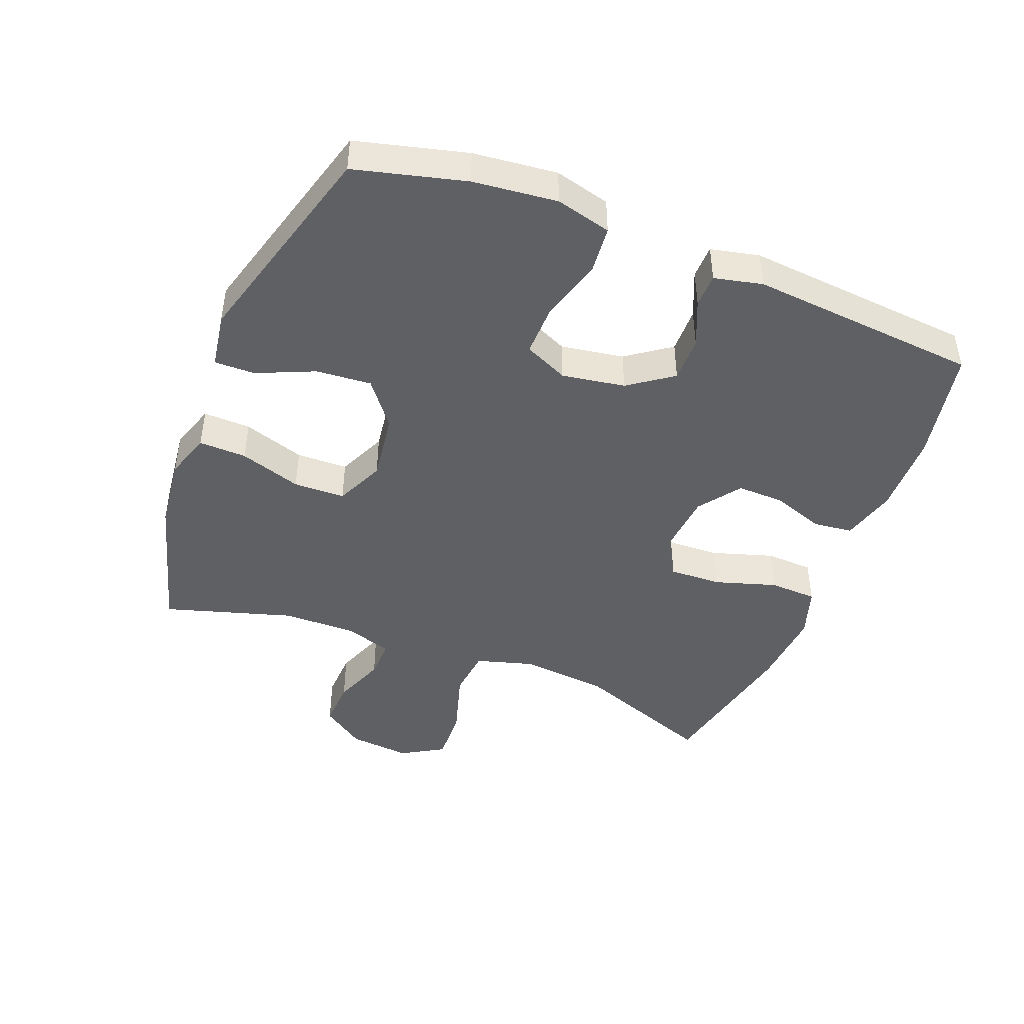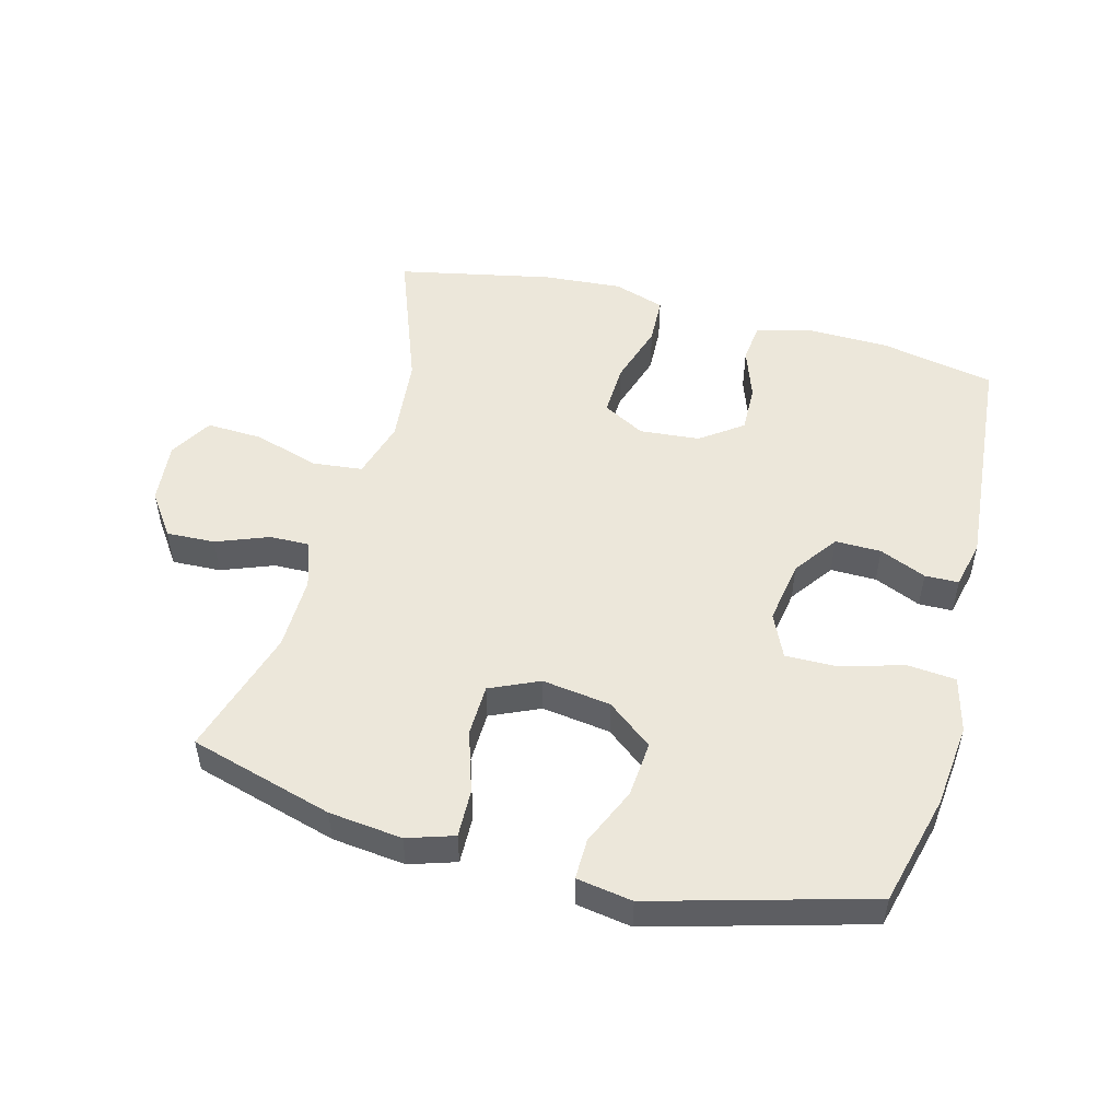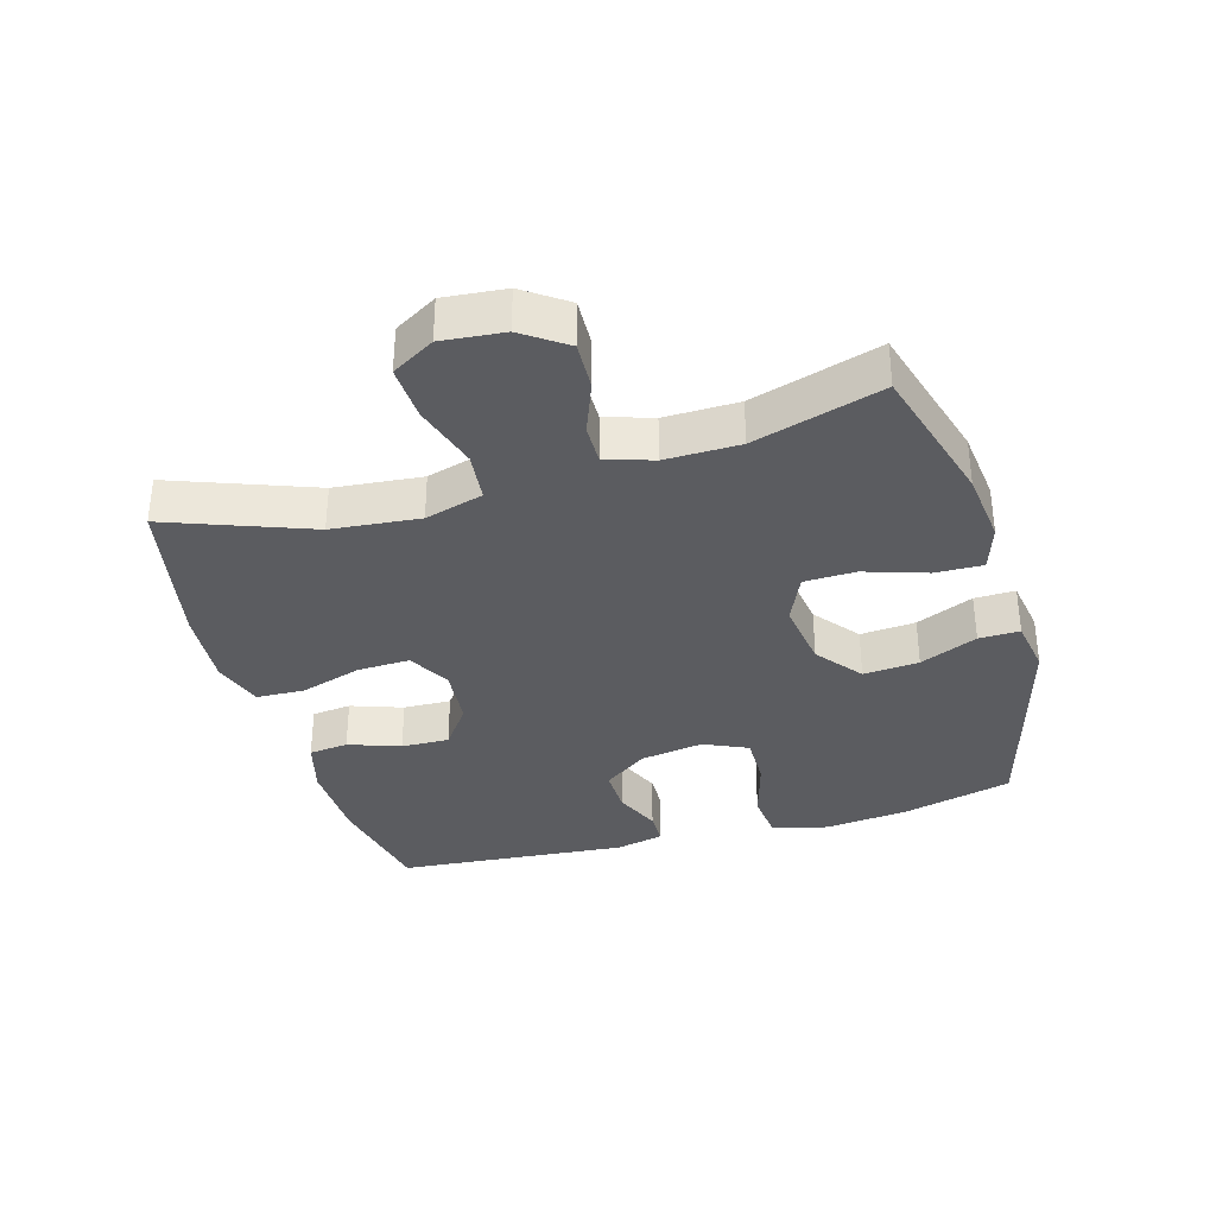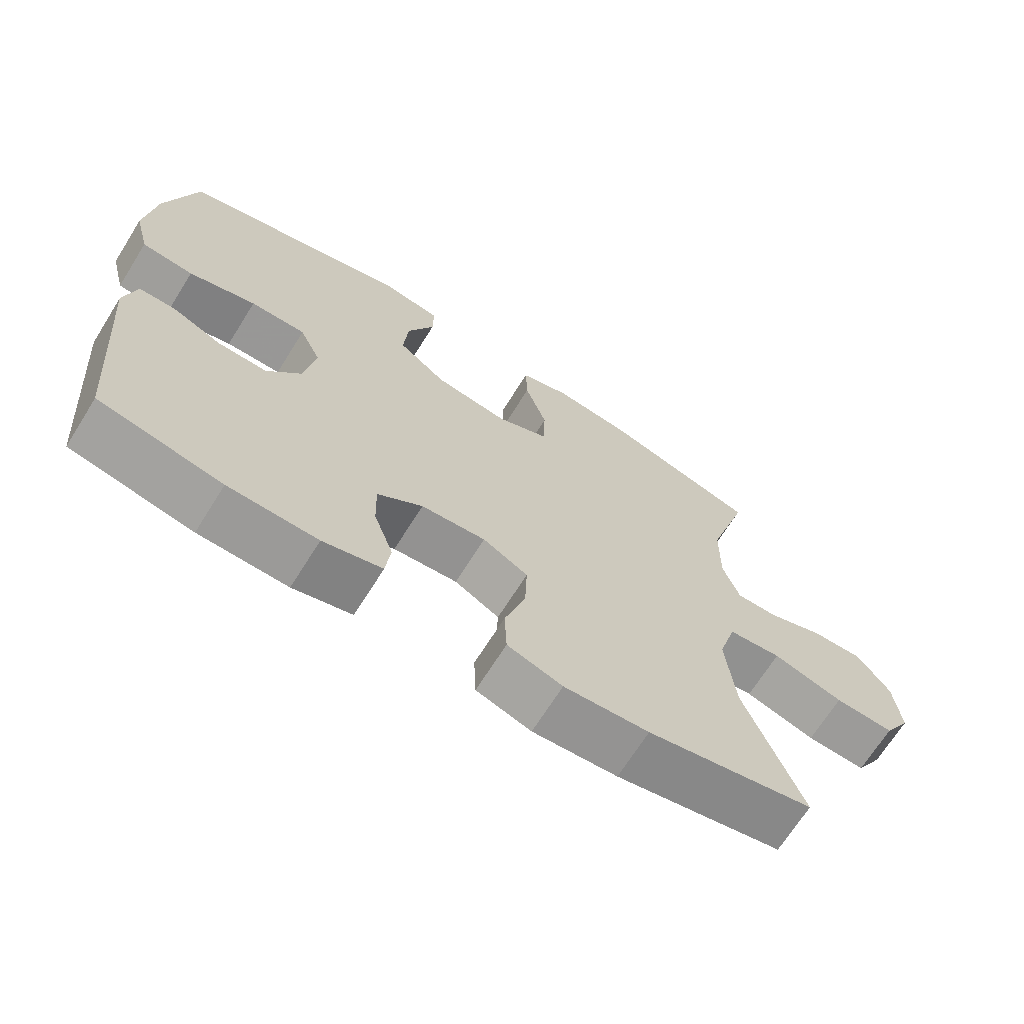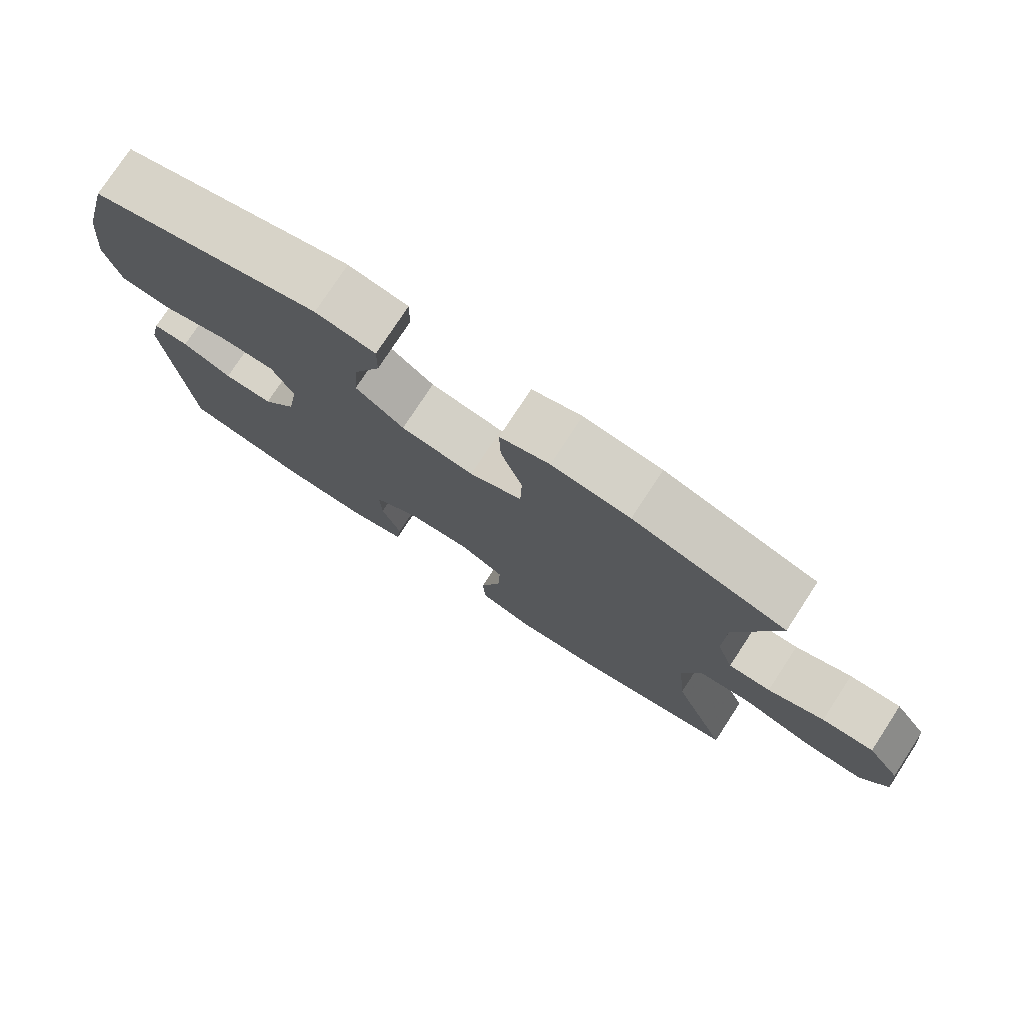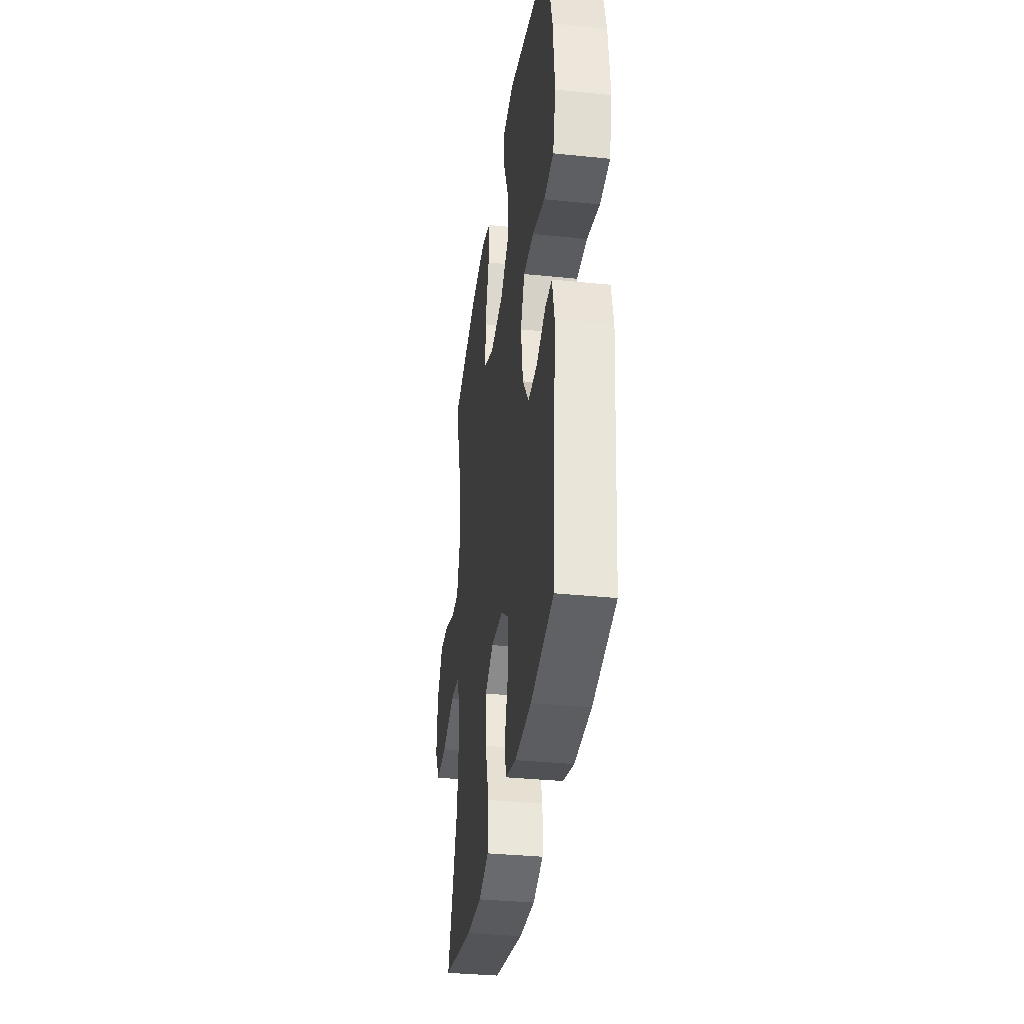
<metadata>
{"format":"obj","ext":"obj","renderer":"f3d","projection":"perspective","resolution":1024,"background":"white","views":[{"elev":-44.9,"azim":68.5,"up":"+Y"},{"elev":51.1,"azim":14.8,"up":"+Y"},{"elev":-34.7,"azim":-73.9,"up":"+Y"},{"elev":-68.7,"azim":147.9,"up":"+Z"},{"elev":77.1,"azim":-146.8,"up":"+Z"},{"elev":-34.9,"azim":82.2,"up":"+Z"}]}
</metadata>
<code>
v 0.5 0.07 -0.5
v 0.324 0.07 -0.535
v 0.196 0.07 -0.538
v 0.111 0.07 -0.515
v 0.104 0.07 -0.454
v 0.132 0.07 -0.374
v 0.134 0.07 -0.3
v 0.069 0.07 -0.253
v -0.024 0.07 -0.245
v -0.089 0.07 -0.281
v -0.086 0.07 -0.362
v -0.056 0.07 -0.458
v -0.059 0.07 -0.532
v -0.138 0.07 -0.558
v -0.26 0.07 -0.549
v -0.5 0.07 -0.5
v -0.418 0.07 -0.28
v -0.405 0.07 -0.144
v -0.431 0.07 -0.054
v -0.508 0.07 -0.046
v -0.61 0.07 -0.077
v -0.696 0.07 -0.081
v -0.735 0.07 -0.015
v -0.726 0.07 0.081
v -0.679 0.07 0.148
v -0.604 0.07 0.145
v -0.523 0.07 0.114
v -0.462 0.07 0.113
v -0.438 0.07 0.186
v -0.44 0.07 0.301
v -0.5 0.07 0.5
v -0.278 0.07 0.564
v -0.165 0.07 0.577
v -0.093 0.07 0.554
v -0.095 0.07 0.48
v -0.126 0.07 0.384
v -0.124 0.07 0.304
v -0.048 0.07 0.27
v 0.058 0.07 0.285
v 0.128 0.07 0.34
v 0.121 0.07 0.426
v 0.082 0.07 0.515
v 0.081 0.07 0.578
v 0.167 0.07 0.592
v 0.5 0.07 0.5
v 0.544 0.07 0.329
v 0.558 0.07 0.199
v 0.536 0.07 0.113
v 0.461 0.07 0.106
v 0.364 0.07 0.134
v 0.284 0.07 0.135
v 0.253 0.07 0.067
v 0.269 0.07 -0.031
v 0.318 0.07 -0.099
v 0.389 0.07 -0.098
v 0.461 0.07 -0.067
v 0.513 0.07 -0.068
v 0.53 0.07 -0.143
v 0.5 0 -0.5
v 0.324 0 -0.535
v 0.196 0 -0.538
v 0.111 0 -0.515
v 0.104 0 -0.454
v 0.132 0 -0.374
v 0.134 0 -0.3
v 0.069 0 -0.253
v -0.024 0 -0.245
v -0.089 0 -0.281
v -0.086 0 -0.362
v -0.056 0 -0.458
v -0.059 0 -0.532
v -0.138 0 -0.558
v -0.26 0 -0.549
v -0.5 0 -0.5
v -0.418 0 -0.28
v -0.405 0 -0.144
v -0.431 0 -0.054
v -0.508 0 -0.046
v -0.61 0 -0.077
v -0.696 0 -0.081
v -0.735 0 -0.015
v -0.726 0 0.081
v -0.679 0 0.148
v -0.604 0 0.145
v -0.523 0 0.114
v -0.462 0 0.113
v -0.438 0 0.186
v -0.44 0 0.301
v -0.5 0 0.5
v -0.278 0 0.564
v -0.165 0 0.577
v -0.093 0 0.554
v -0.095 0 0.48
v -0.126 0 0.384
v -0.124 0 0.304
v -0.048 0 0.27
v 0.058 0 0.285
v 0.128 0 0.34
v 0.121 0 0.426
v 0.082 0 0.515
v 0.081 0 0.578
v 0.167 0 0.592
v 0.5 0 0.5
v 0.544 0 0.329
v 0.558 0 0.199
v 0.536 0 0.113
v 0.461 0 0.106
v 0.364 0 0.134
v 0.284 0 0.135
v 0.253 0 0.067
v 0.269 0 -0.031
v 0.318 0 -0.099
v 0.389 0 -0.098
v 0.461 0 -0.067
v 0.513 0 -0.068
v 0.53 0 -0.143
f 4 5 6
f 3 4 6
f 2 3 6
f 1 2 6
f 58 1 6
f 57 58 6
f 56 57 6
f 55 56 6
f 54 55 6 7
f 53 54 7 8
f 52 53 8 9
f 51 52 9 10
f 48 49 50
f 47 48 50
f 46 47 50
f 45 46 50
f 44 45 50
f 43 44 50
f 42 43 50
f 41 42 50
f 40 41 50 51
f 39 40 51 10
f 34 35 36
f 33 34 36
f 32 33 36
f 31 32 36
f 30 31 36
f 29 30 36 37
f 28 29 37 38
f 25 26 27
f 24 25 27
f 23 24 27
f 22 23 27
f 21 22 27
f 20 21 27
f 19 20 27 28
f 38 39 10
f 28 38 10
f 19 28 10
f 18 19 10
f 15 16 17
f 14 15 17
f 13 14 17
f 12 13 17
f 11 12 17
f 10 11 17 18
f 64 63 62
f 64 62 61
f 64 61 60
f 64 60 59
f 64 59 116
f 64 116 115
f 64 115 114
f 64 114 113
f 65 64 113 112
f 66 65 112 111
f 67 66 111 110
f 68 67 110 109
f 108 107 106
f 108 106 105
f 108 105 104
f 108 104 103
f 108 103 102
f 108 102 101
f 108 101 100
f 108 100 99
f 109 108 99 98
f 68 109 98 97
f 94 93 92
f 94 92 91
f 94 91 90
f 94 90 89
f 94 89 88
f 95 94 88 87
f 96 95 87 86
f 85 84 83
f 85 83 82
f 85 82 81
f 85 81 80
f 85 80 79
f 85 79 78
f 86 85 78 77
f 68 97 96
f 68 96 86
f 68 86 77
f 68 77 76
f 75 74 73
f 75 73 72
f 75 72 71
f 75 71 70
f 75 70 69
f 76 75 69 68
f 1 59 60 2
f 2 60 61 3
f 3 61 62 4
f 4 62 63 5
f 5 63 64 6
f 6 64 65 7
f 7 65 66 8
f 8 66 67 9
f 9 67 68 10
f 10 68 69 11
f 11 69 70 12
f 12 70 71 13
f 13 71 72 14
f 14 72 73 15
f 15 73 74 16
f 16 74 75 17
f 17 75 76 18
f 18 76 77 19
f 19 77 78 20
f 20 78 79 21
f 21 79 80 22
f 22 80 81 23
f 23 81 82 24
f 24 82 83 25
f 25 83 84 26
f 26 84 85 27
f 27 85 86 28
f 28 86 87 29
f 29 87 88 30
f 30 88 89 31
f 31 89 90 32
f 32 90 91 33
f 33 91 92 34
f 34 92 93 35
f 35 93 94 36
f 36 94 95 37
f 37 95 96 38
f 38 96 97 39
f 39 97 98 40
f 40 98 99 41
f 41 99 100 42
f 42 100 101 43
f 43 101 102 44
f 44 102 103 45
f 45 103 104 46
f 46 104 105 47
f 47 105 106 48
f 48 106 107 49
f 49 107 108 50
f 50 108 109 51
f 51 109 110 52
f 52 110 111 53
f 53 111 112 54
f 54 112 113 55
f 55 113 114 56
f 56 114 115 57
f 57 115 116 58
f 58 116 59 1

</code>
